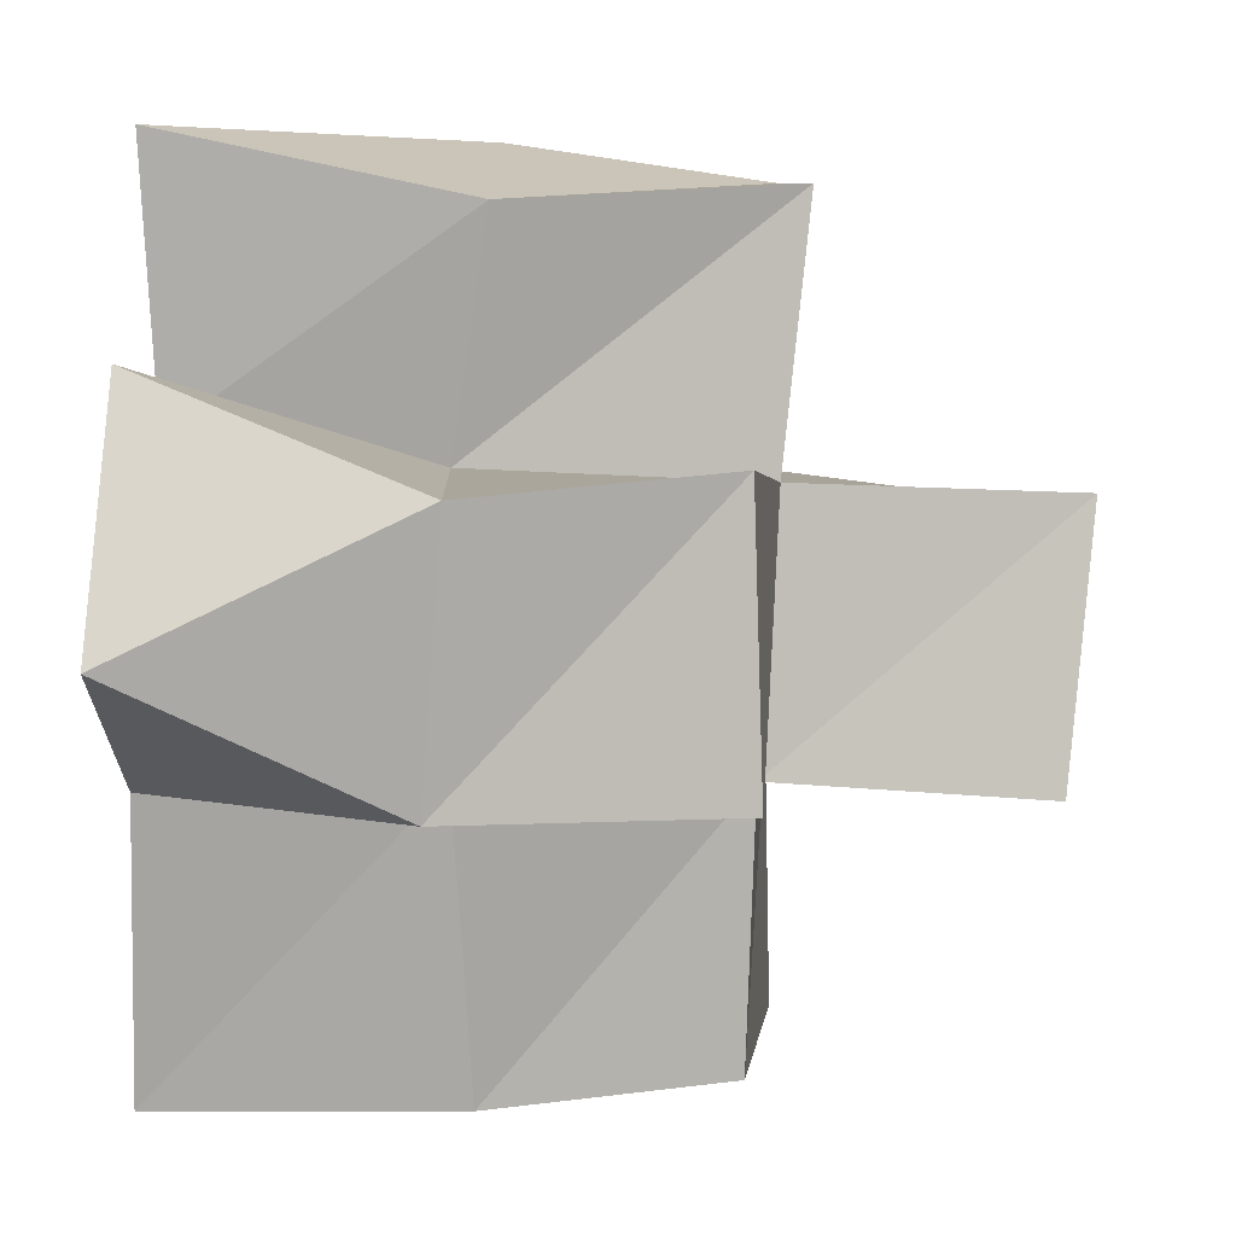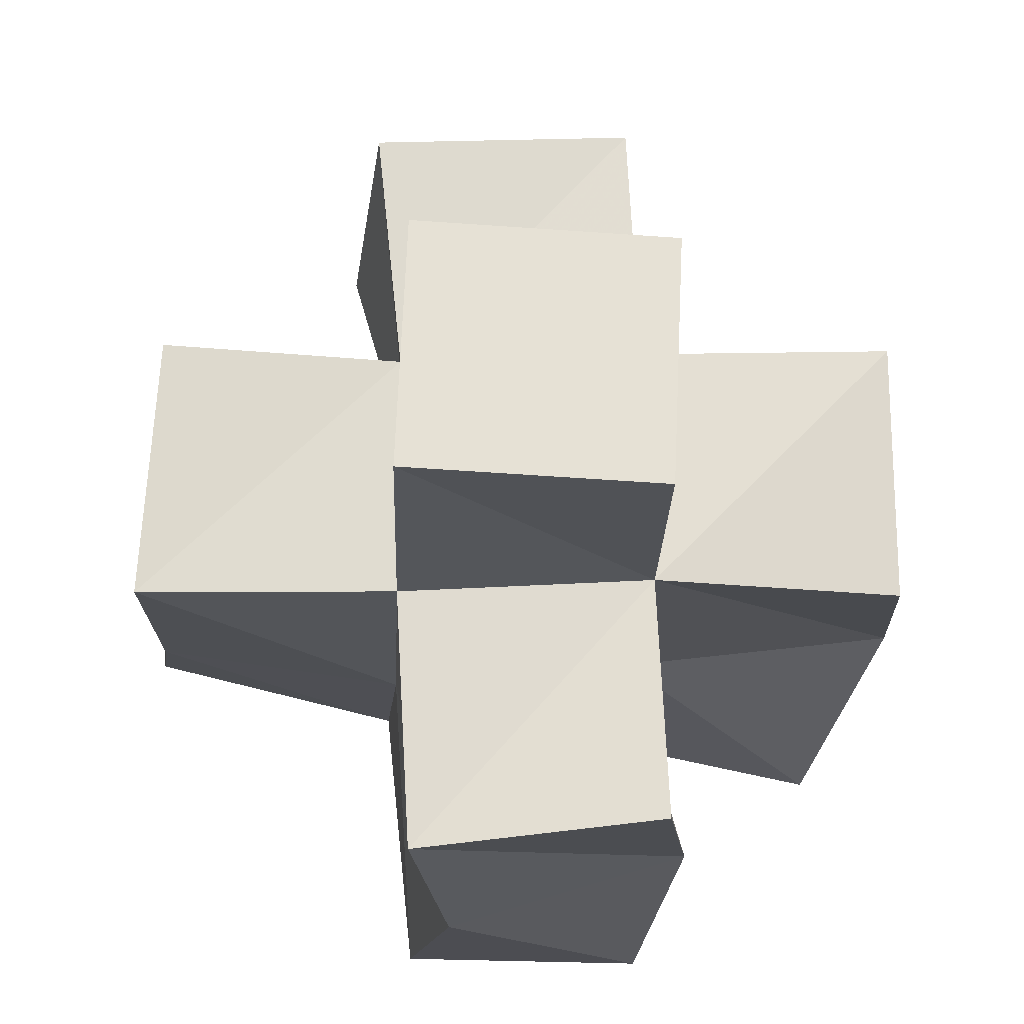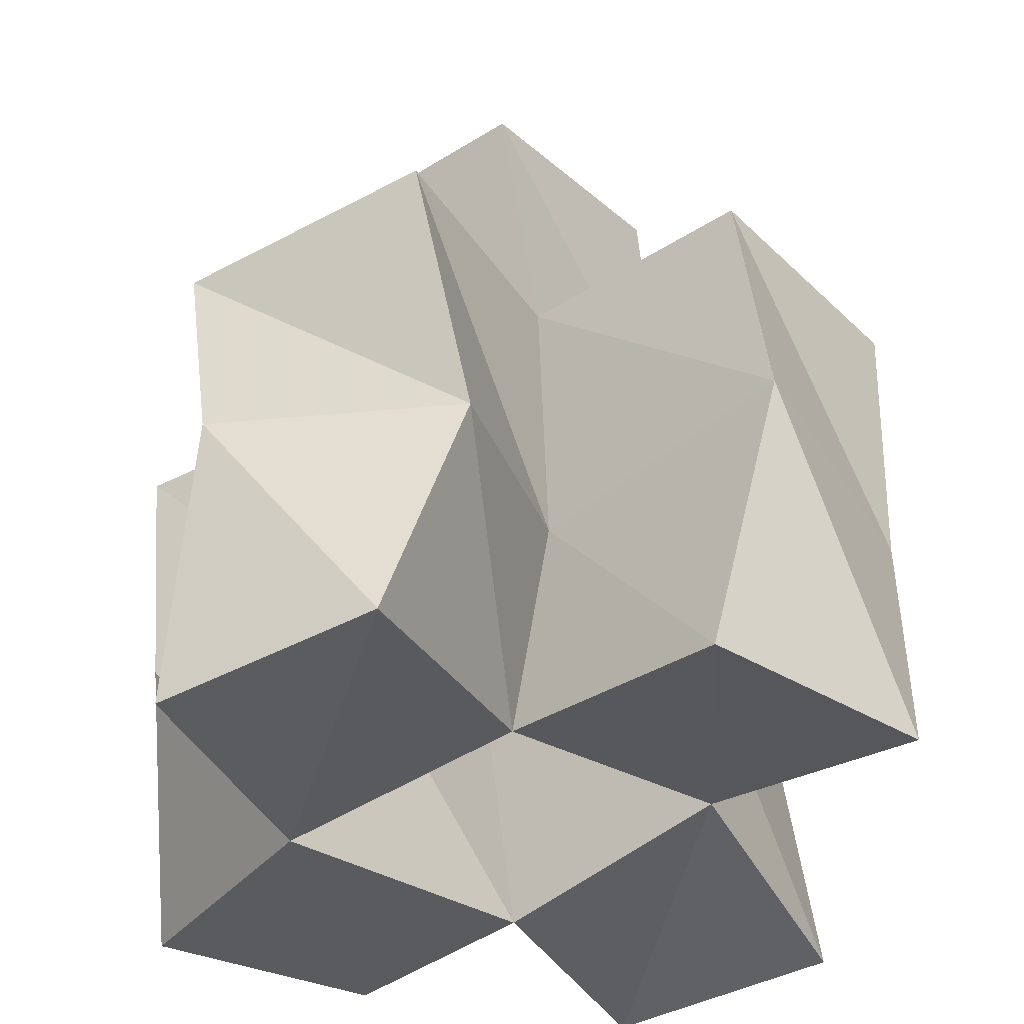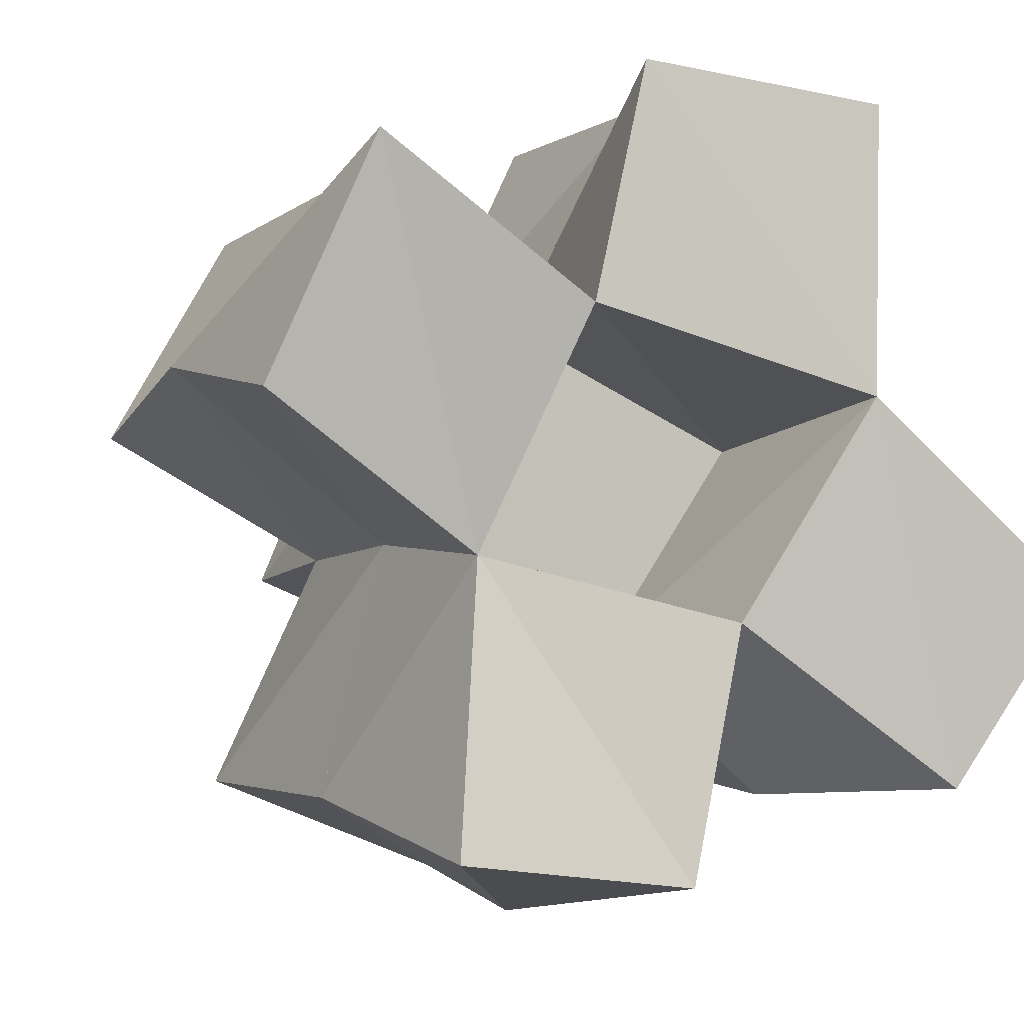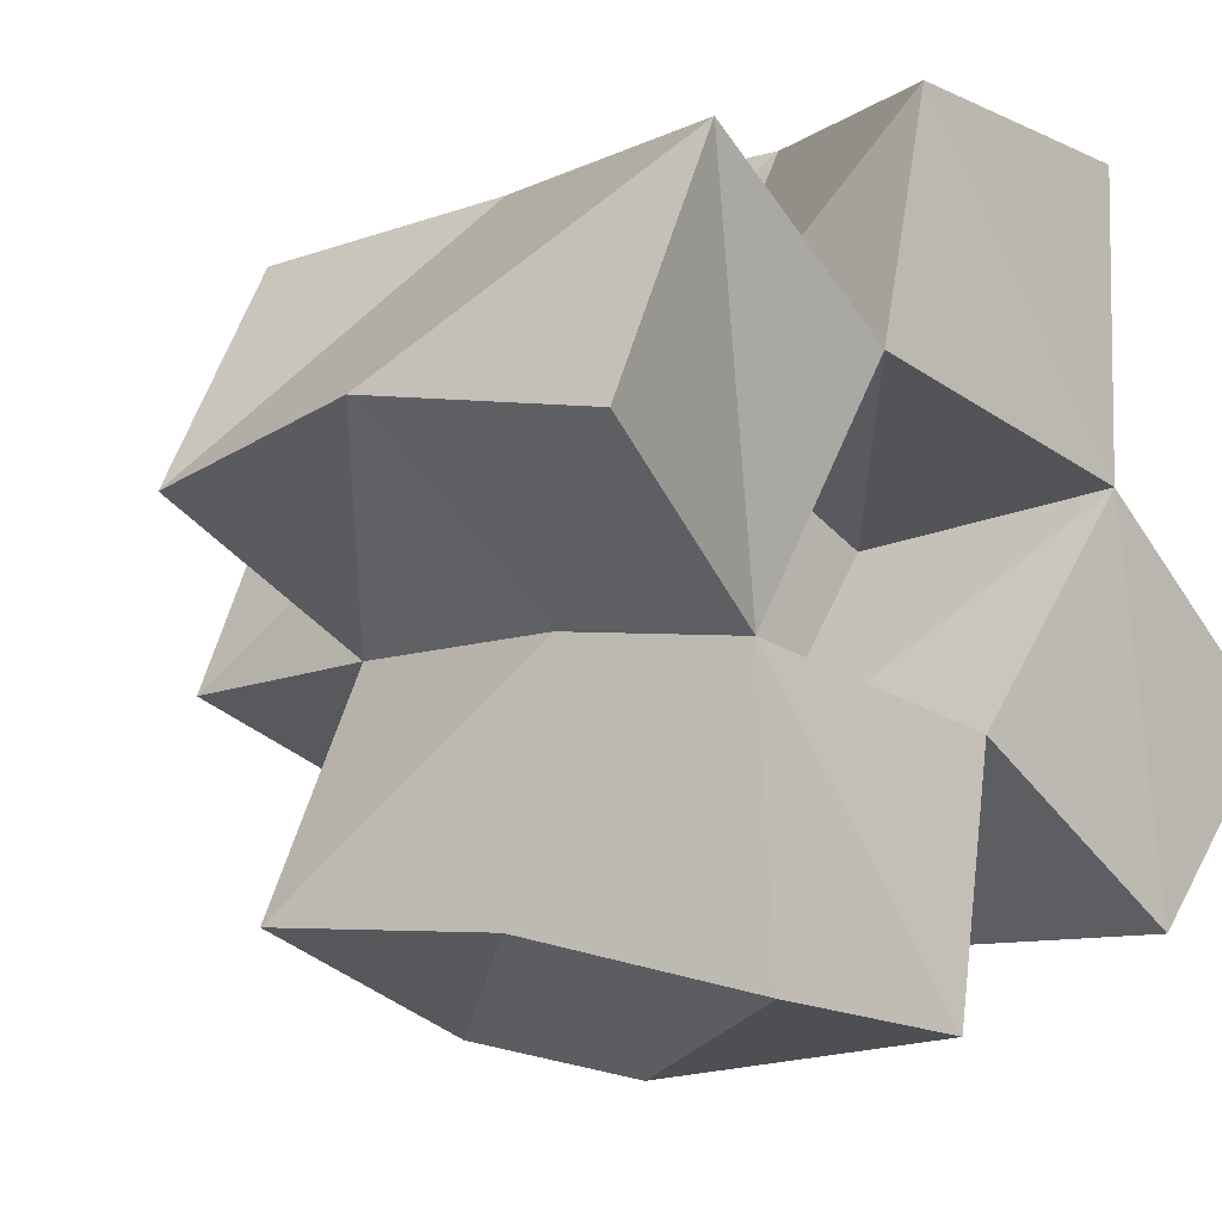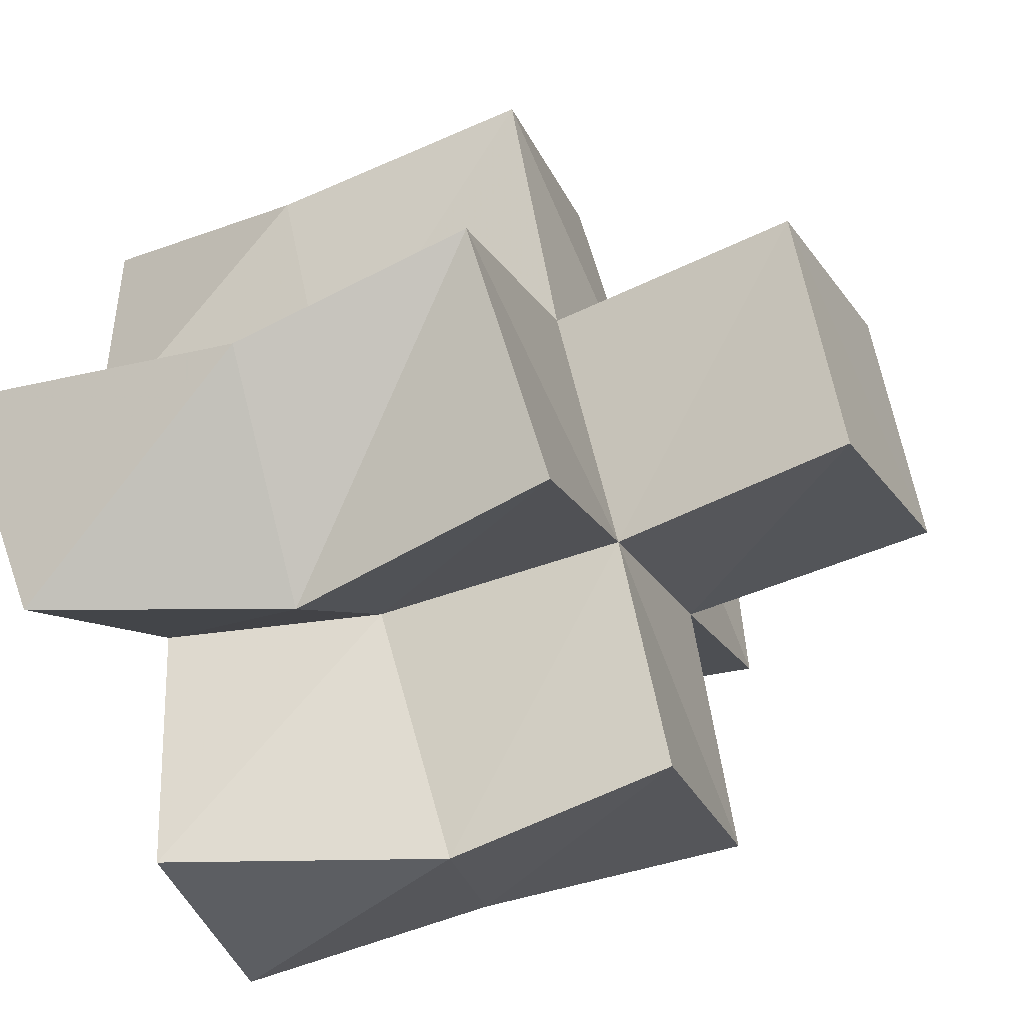
<metadata>
{"format":"obj","ext":"obj","renderer":"f3d","projection":"perspective","resolution":1024,"background":"white","views":[{"elev":67.1,"azim":90.4,"up":"+Z"},{"elev":70.9,"azim":-65.2,"up":"+Y"},{"elev":-34.8,"azim":149.8,"up":"+Y"},{"elev":-4.7,"azim":-25.0,"up":"+Z"},{"elev":-8.0,"azim":-46.7,"up":"+Z"},{"elev":-46.8,"azim":111.2,"up":"+Z"}]}
</metadata>
<code>
v 0.5935 0.1 0.1639
v 0.5916 0.1562 0.1577
v 0.5502 0.1015 0.1999
v 0.5462 0.1526 0.1942
v 0.5702 0.1065 0.1272
v 0.5541 0.154 0.1252
v 0.5266 0.111 0.1578
v 0.5205 0.1553 0.1543
v 0.5519 0.1023 0.2554
v 0.5672 0.1508 0.2331
v 0.5035 0.1041 0.2593
v 0.5274 0.1543 0.263
v 0.4933 0.1046 0.2143
v 0.4994 0.1526 0.2155
v 0.4752 0.1154 0.1692
v 0.4741 0.1566 0.1735
v 0.5145 0.1077 0.1099
v 0.5032 0.1639 0.1028
v 0.4674 0.1052 0.1151
v 0.4606 0.1542 0.1256
v 0.4506 0.1015 0.2412
v 0.4655 0.1591 0.2434
v 0.4304 0.1032 0.1955
v 0.432 0.1593 0.2058
v 0.5899 0.2012 0.1729
v 0.5462 0.2027 0.1958
v 0.5646 0.2074 0.1286
v 0.5232 0.2061 0.1533
v 0.568 0.2016 0.2404
v 0.5218 0.1999 0.2621
v 0.5027 0.2061 0.2177
v 0.4793 0.2072 0.1735
v 0.5056 0.2091 0.1095
v 0.4578 0.2078 0.1277
v 0.4599 0.2109 0.2397
v 0.4347 0.2075 0.1972
v 0.5506 0.2523 0.1994
v 0.5044 0.2572 0.218
v 0.5318 0.2549 0.153
v 0.4858 0.2597 0.1722
f 1 2 4
f 3 1 4
f 2 6 8
f 4 2 8
f 6 5 7
f 8 6 7
f 5 1 3
f 7 5 3
f 8 7 3
f 4 8 3
f 2 1 5
f 6 2 5
f 9 10 12
f 11 9 12
f 10 4 14
f 12 10 14
f 4 3 13
f 14 4 13
f 3 9 11
f 13 3 11
f 14 13 11
f 12 14 11
f 10 9 3
f 4 10 3
f 7 8 16
f 15 7 16
f 8 18 20
f 16 8 20
f 18 17 19
f 20 18 19
f 17 7 15
f 19 17 15
f 20 19 15
f 16 20 15
f 8 7 17
f 18 8 17
f 13 14 22
f 21 13 22
f 14 16 24
f 22 14 24
f 16 15 23
f 24 16 23
f 15 13 21
f 23 15 21
f 24 23 21
f 22 24 21
f 14 13 15
f 16 14 15
f 2 25 26
f 4 2 26
f 25 27 28
f 26 25 28
f 27 6 8
f 28 27 8
f 6 2 4
f 8 6 4
f 28 8 4
f 26 28 4
f 25 2 6
f 27 25 6
f 10 29 30
f 12 10 30
f 29 26 31
f 30 29 31
f 26 4 14
f 31 26 14
f 4 10 12
f 14 4 12
f 31 14 12
f 30 31 12
f 29 10 4
f 26 29 4
f 8 28 32
f 16 8 32
f 28 33 34
f 32 28 34
f 33 18 20
f 34 33 20
f 18 8 16
f 20 18 16
f 34 20 16
f 32 34 16
f 28 8 18
f 33 28 18
f 14 31 35
f 22 14 35
f 31 32 36
f 35 31 36
f 32 16 24
f 36 32 24
f 16 14 22
f 24 16 22
f 36 24 22
f 35 36 22
f 31 14 16
f 32 31 16
f 4 26 31
f 14 4 31
f 26 28 32
f 31 26 32
f 28 8 16
f 32 28 16
f 8 4 14
f 16 8 14
f 32 16 14
f 31 32 14
f 26 4 8
f 28 26 8
f 26 37 38
f 31 26 38
f 37 39 40
f 38 37 40
f 39 28 32
f 40 39 32
f 28 26 31
f 32 28 31
f 40 32 31
f 38 40 31
f 37 26 28
f 39 37 28

</code>
